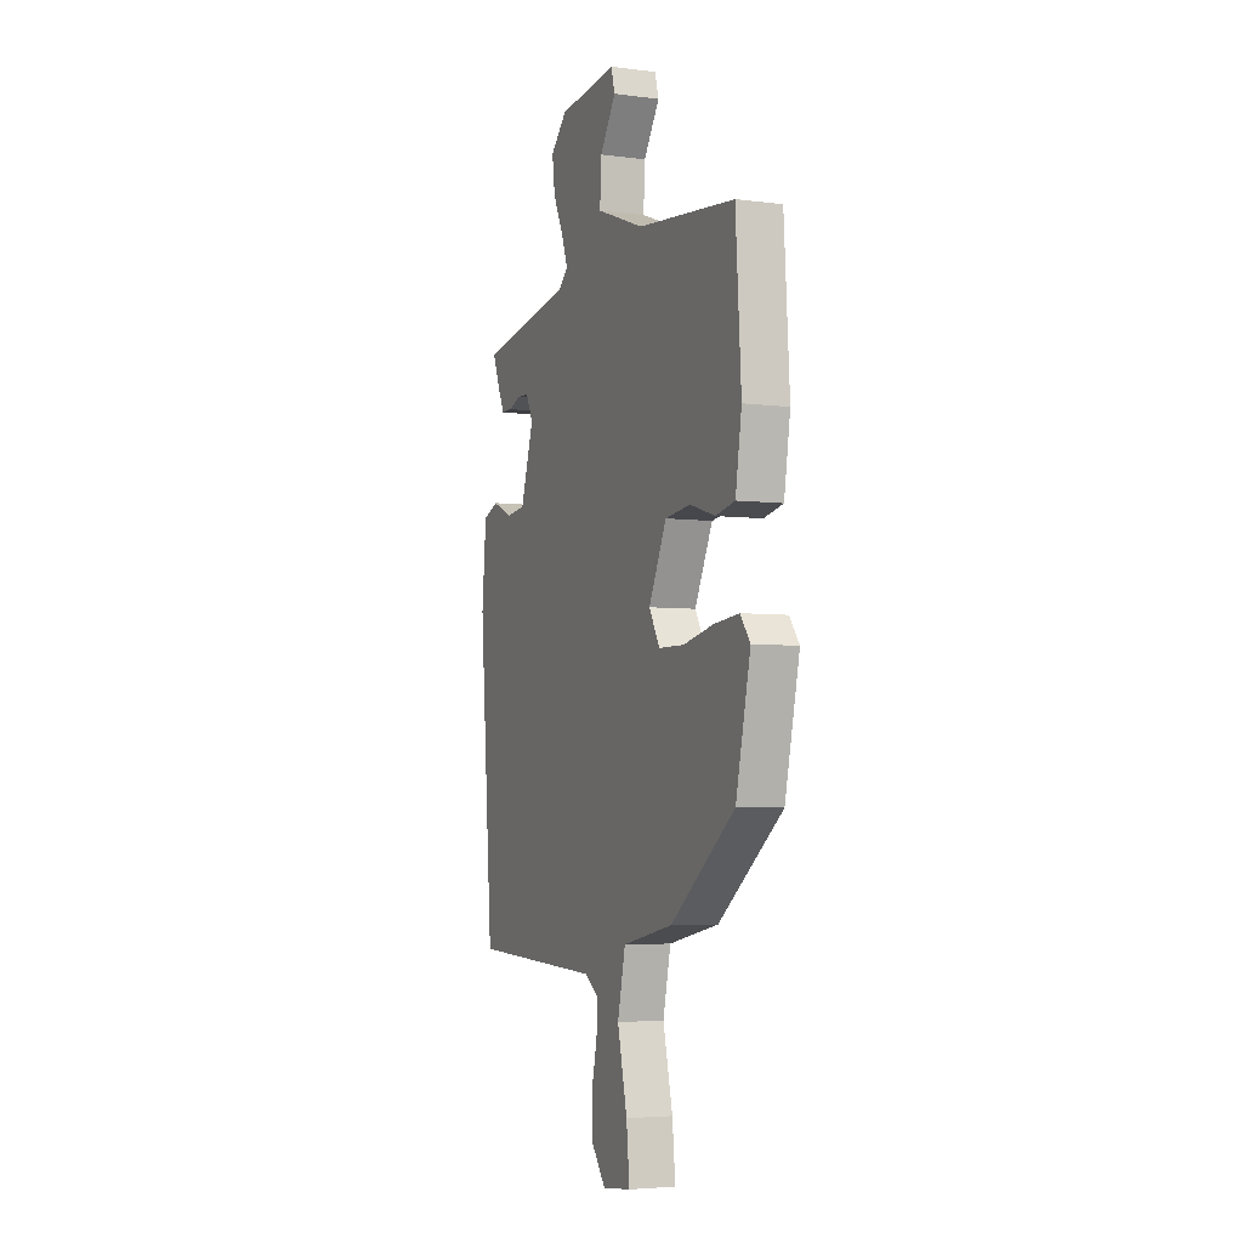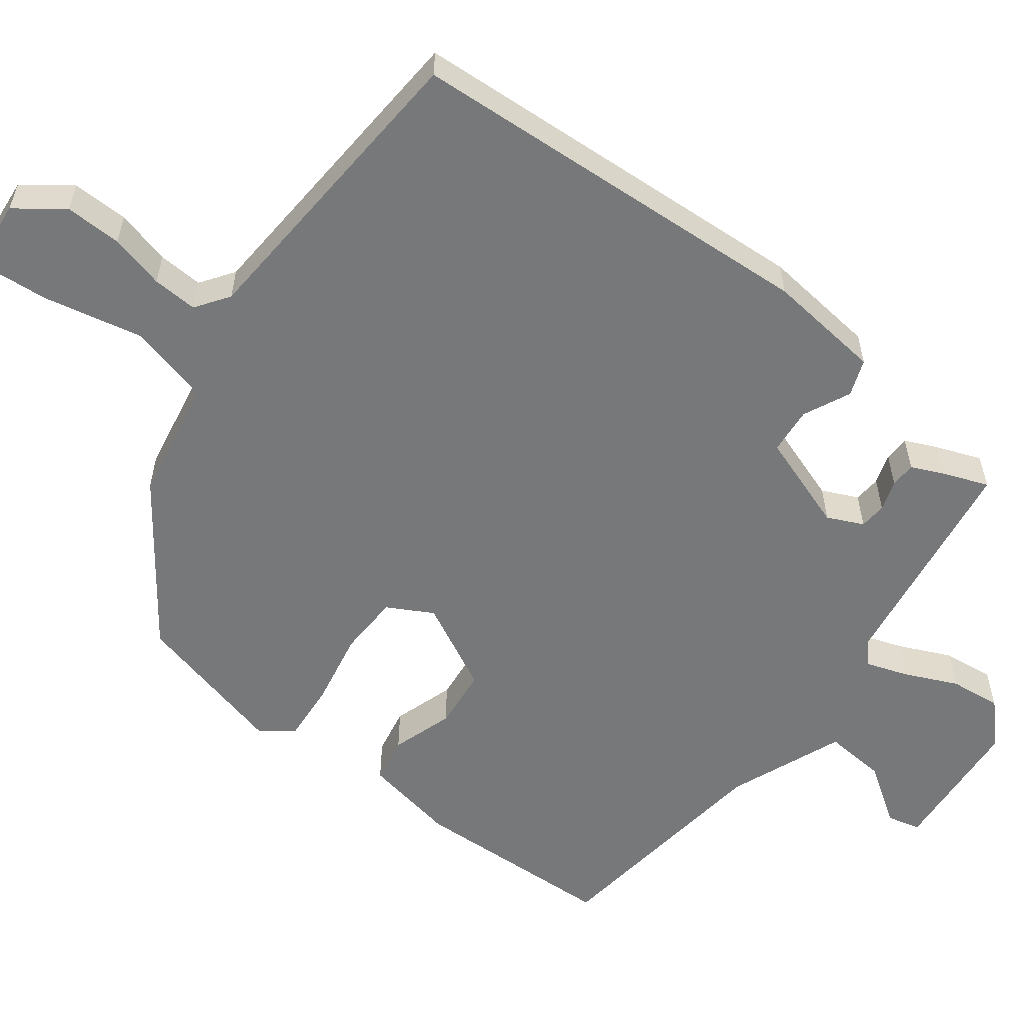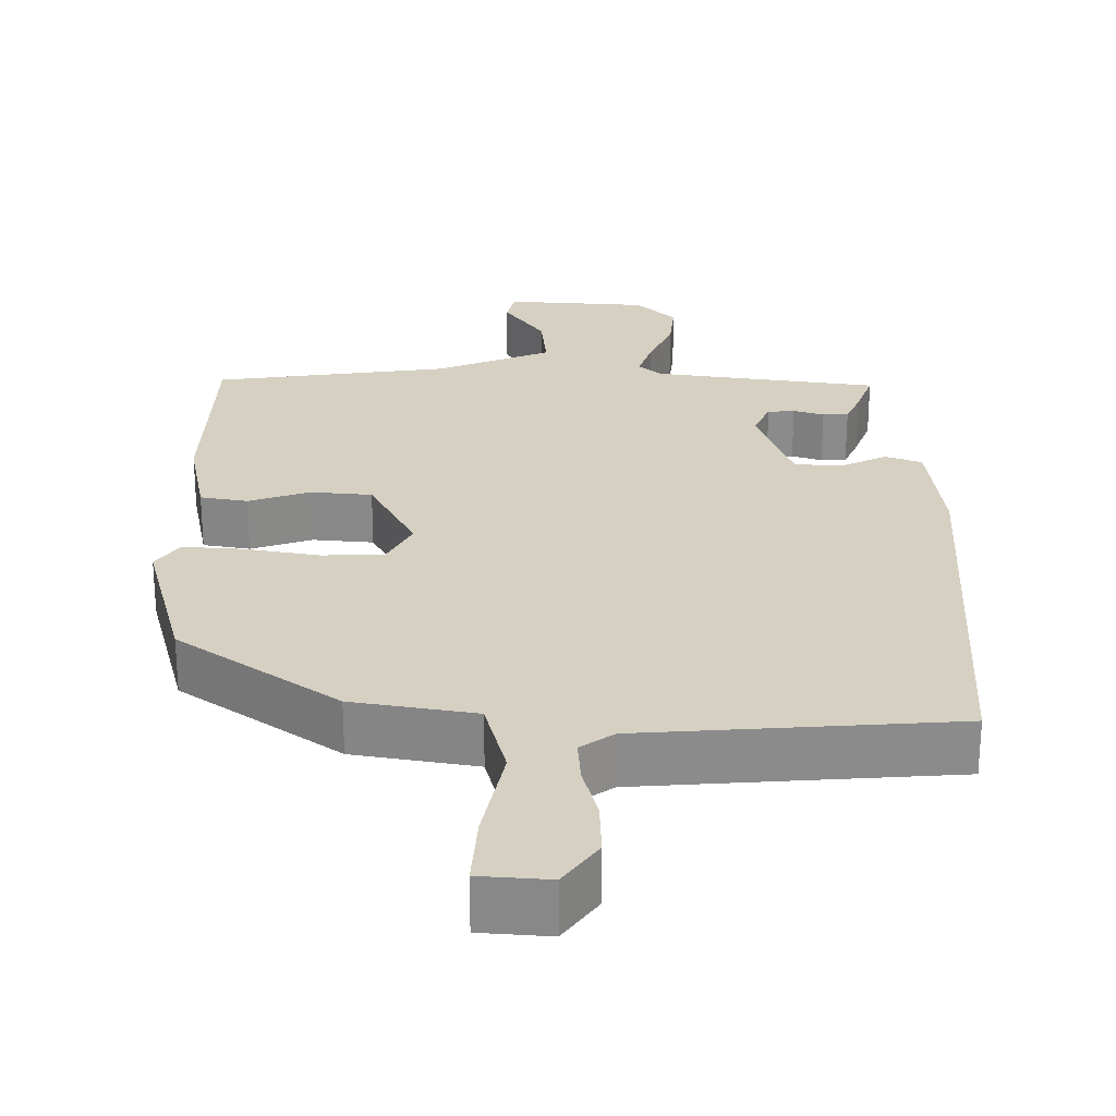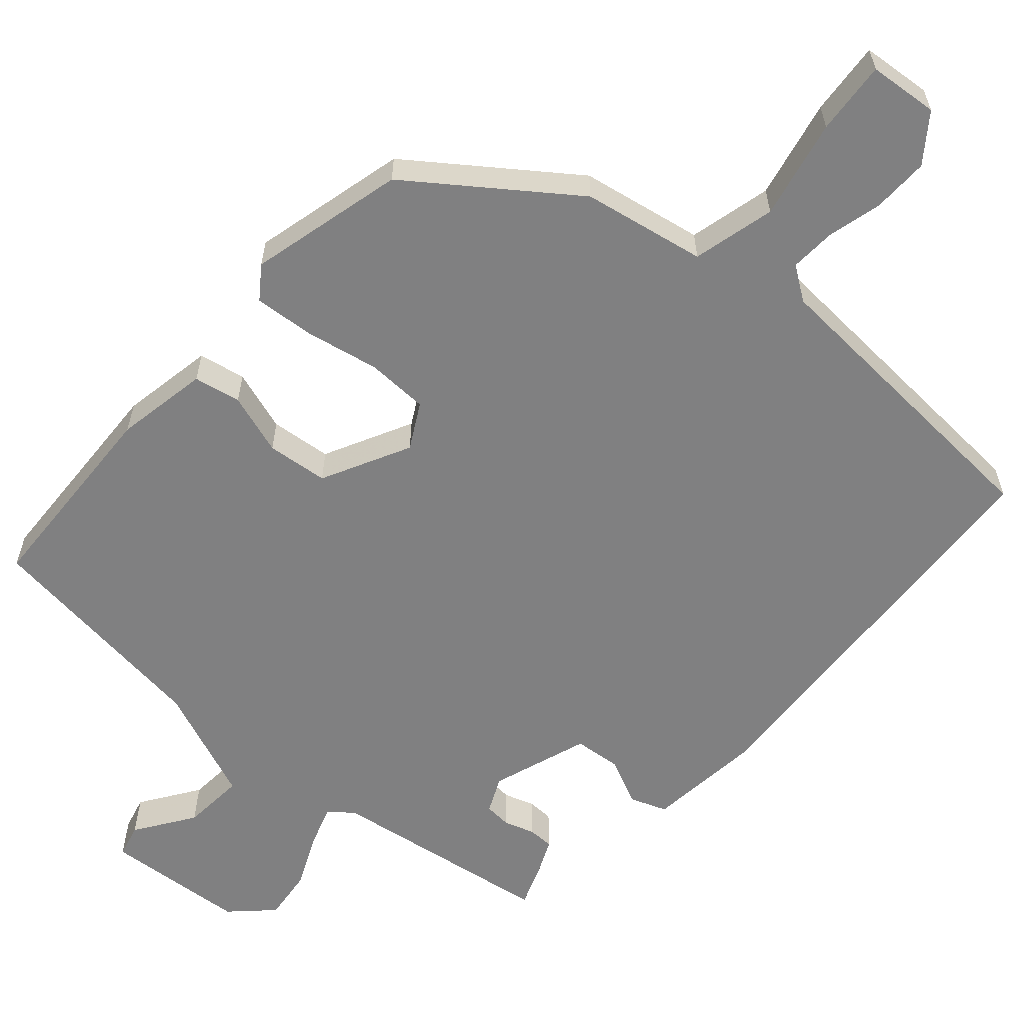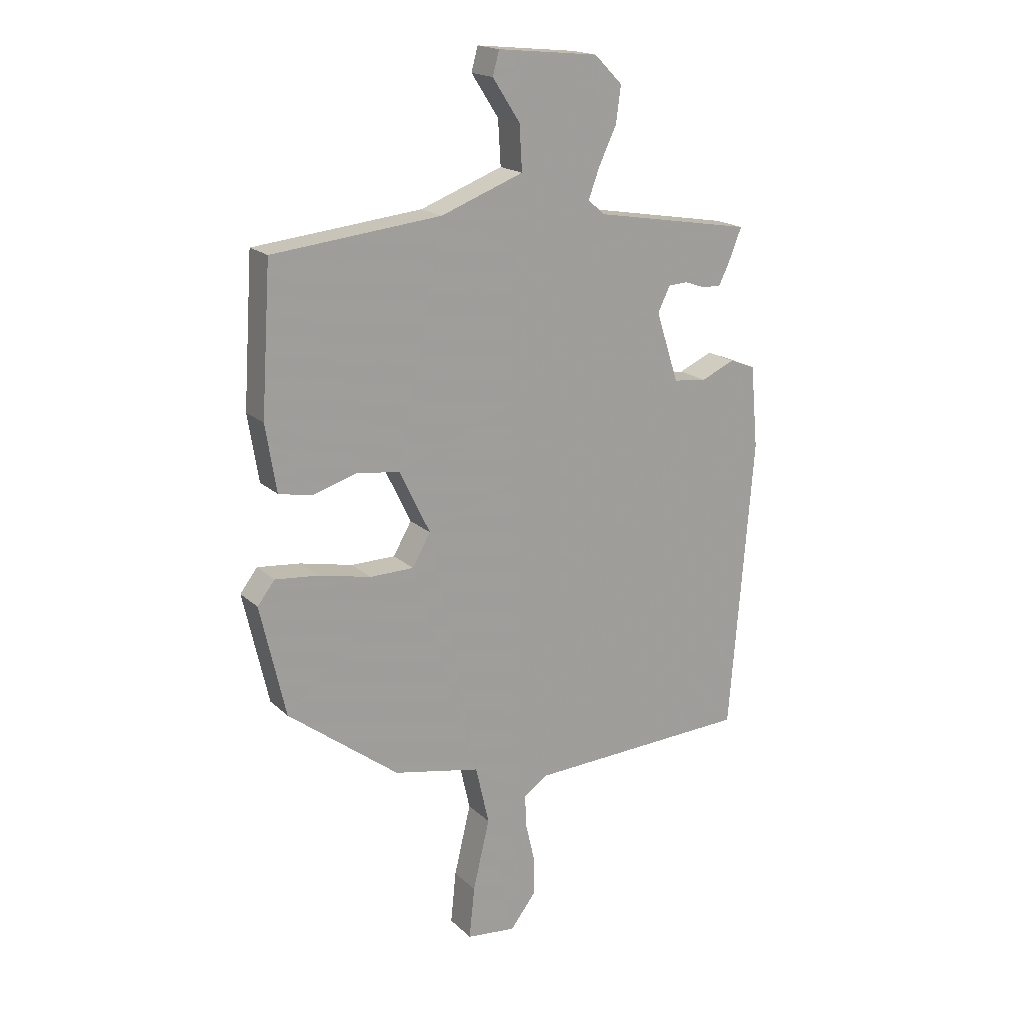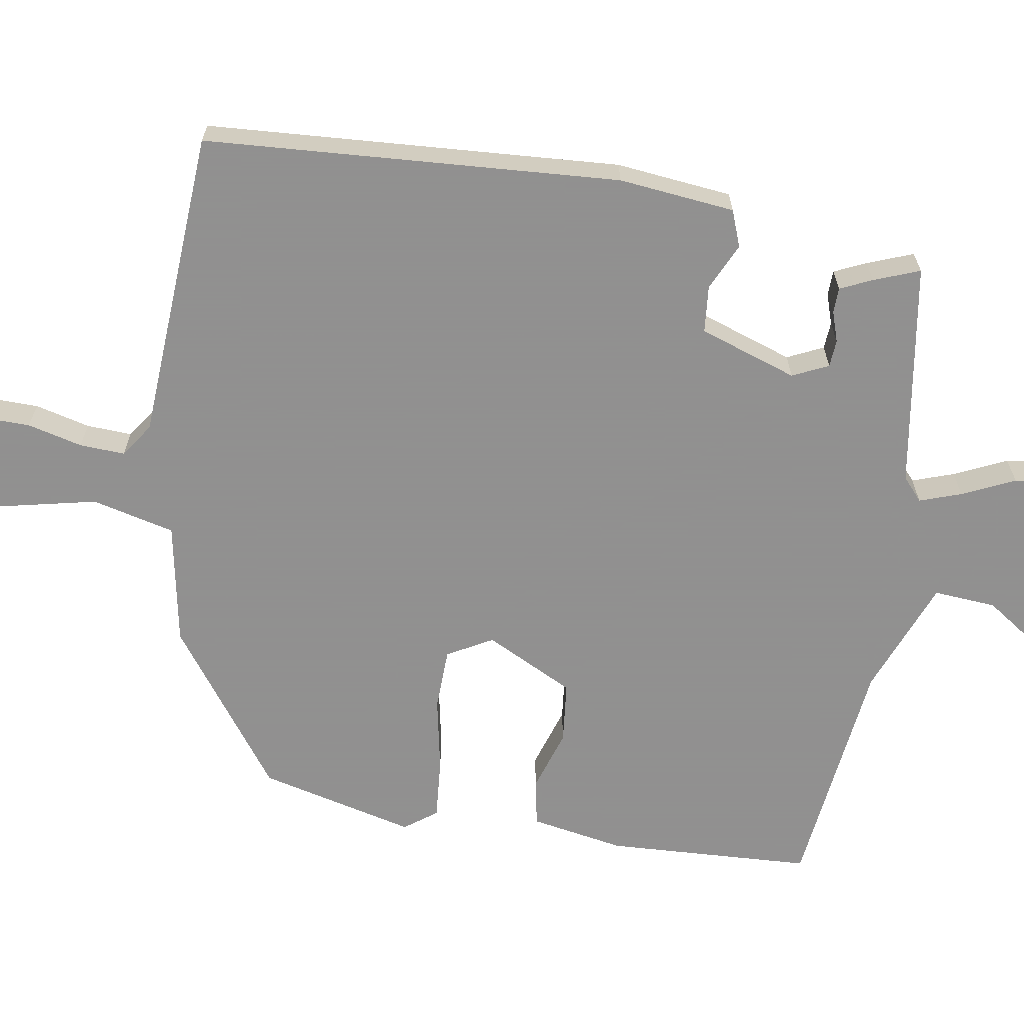
<metadata>
{"format":"obj","ext":"obj","renderer":"f3d","projection":"perspective","resolution":1024,"background":"white","views":[{"elev":-4.6,"azim":67.4,"up":"+Z"},{"elev":-57.3,"azim":-128.4,"up":"+Y"},{"elev":26.5,"azim":178.5,"up":"+Y"},{"elev":-60.1,"azim":137.4,"up":"+Y"},{"elev":18.4,"azim":149.1,"up":"+Z"},{"elev":-65.8,"azim":-100.2,"up":"+Y"}]}
</metadata>
<code>
v 0.443 0.07 0.486
v 0.461 0.07 0.214
v 0.441 0.07 0.09
v 0.379 0.07 0.077
v 0.297 0.07 0.102
v 0.216 0.07 0.092
v 0.159 0.07 -0.026
v 0.193 0.07 -0.085
v 0.275 0.07 -0.086
v 0.373 0.07 -0.065
v 0.453 0.07 -0.057
v 0.485 0.07 -0.099
v 0.438 0.07 -0.306
v 0.232 0.07 -0.463
v 0.07 0.07 -0.496
v 0.045 0.07 -0.606
v 0.076 0.07 -0.737
v 0.086 0.07 -0.834
v -0.006 0.07 -0.844
v -0.053 0.07 -0.783
v -0.053 0.07 -0.708
v -0.036 0.07 -0.635
v -0.034 0.07 -0.575
v -0.079 0.07 -0.545
v -0.494 0.07 -0.527
v -0.538 0.07 0.022
v -0.524 0.07 0.176
v -0.476 0.07 0.195
v -0.413 0.07 0.167
v -0.351 0.07 0.174
v -0.309 0.07 0.304
v -0.332 0.07 0.351
v -0.368 0.07 0.353
v -0.408 0.07 0.339
v -0.442 0.07 0.339
v -0.462 0.07 0.381
v -0.486 0.07 0.441
v -0.189 0.07 0.492
v -0.159 0.07 0.519
v -0.179 0.07 0.574
v -0.212 0.07 0.643
v -0.221 0.07 0.711
v -0.169 0.07 0.763
v 0.019 0.07 0.782
v 0.031 0.07 0.738
v -0.02 0.07 0.66
v -0.025 0.07 0.577
v 0.129 0.07 0.519
v 0.443 0 0.486
v 0.461 0 0.214
v 0.441 0 0.09
v 0.379 0 0.077
v 0.297 0 0.102
v 0.216 0 0.092
v 0.159 0 -0.026
v 0.193 0 -0.085
v 0.275 0 -0.086
v 0.373 0 -0.065
v 0.453 0 -0.057
v 0.485 0 -0.099
v 0.438 0 -0.306
v 0.232 0 -0.463
v 0.07 0 -0.496
v 0.045 0 -0.606
v 0.076 0 -0.737
v 0.086 0 -0.834
v -0.006 0 -0.844
v -0.053 0 -0.783
v -0.053 0 -0.708
v -0.036 0 -0.635
v -0.034 0 -0.575
v -0.079 0 -0.545
v -0.494 0 -0.527
v -0.538 0 0.022
v -0.524 0 0.176
v -0.476 0 0.195
v -0.413 0 0.167
v -0.351 0 0.174
v -0.309 0 0.304
v -0.332 0 0.351
v -0.368 0 0.353
v -0.408 0 0.339
v -0.442 0 0.339
v -0.462 0 0.381
v -0.486 0 0.441
v -0.189 0 0.492
v -0.159 0 0.519
v -0.179 0 0.574
v -0.212 0 0.643
v -0.221 0 0.711
v -0.169 0 0.763
v 0.019 0 0.782
v 0.031 0 0.738
v -0.02 0 0.66
v -0.025 0 0.577
v 0.129 0 0.519
f 43 44 45 46
f 43 46 47
f 40 41 42 43
f 39 40 43 47
f 38 39 47 48
f 33 34 35 36
f 32 33 36 37
f 26 27 28 29
f 24 25 26 29
f 23 24 29 30
f 19 20 21 22
f 19 22 23
f 16 17 18 19
f 16 19 23
f 15 16 23 30
f 9 10 11 12
f 8 9 12 13
f 2 3 4 5
f 2 5 6
f 1 2 6
f 48 1 6
f 32 37 38 48
f 31 32 48 6
f 30 31 6 7
f 15 30 7 8
f 8 13 14 15
f 94 93 92 91
f 95 94 91
f 91 90 89 88
f 95 91 88 87
f 96 95 87 86
f 84 83 82 81
f 85 84 81 80
f 77 76 75 74
f 77 74 73 72
f 78 77 72 71
f 70 69 68 67
f 71 70 67
f 67 66 65 64
f 71 67 64
f 78 71 64 63
f 60 59 58 57
f 61 60 57 56
f 53 52 51 50
f 54 53 50
f 54 50 49
f 54 49 96
f 96 86 85 80
f 54 96 80 79
f 55 54 79 78
f 56 55 78 63
f 63 62 61 56
f 1 49 50 2
f 2 50 51 3
f 3 51 52 4
f 4 52 53 5
f 5 53 54 6
f 6 54 55 7
f 7 55 56 8
f 8 56 57 9
f 9 57 58 10
f 10 58 59 11
f 11 59 60 12
f 12 60 61 13
f 13 61 62 14
f 14 62 63 15
f 15 63 64 16
f 16 64 65 17
f 17 65 66 18
f 18 66 67 19
f 19 67 68 20
f 20 68 69 21
f 21 69 70 22
f 22 70 71 23
f 23 71 72 24
f 24 72 73 25
f 25 73 74 26
f 26 74 75 27
f 27 75 76 28
f 28 76 77 29
f 29 77 78 30
f 30 78 79 31
f 31 79 80 32
f 32 80 81 33
f 33 81 82 34
f 34 82 83 35
f 35 83 84 36
f 36 84 85 37
f 37 85 86 38
f 38 86 87 39
f 39 87 88 40
f 40 88 89 41
f 41 89 90 42
f 42 90 91 43
f 43 91 92 44
f 44 92 93 45
f 45 93 94 46
f 46 94 95 47
f 47 95 96 48
f 48 96 49 1

</code>
